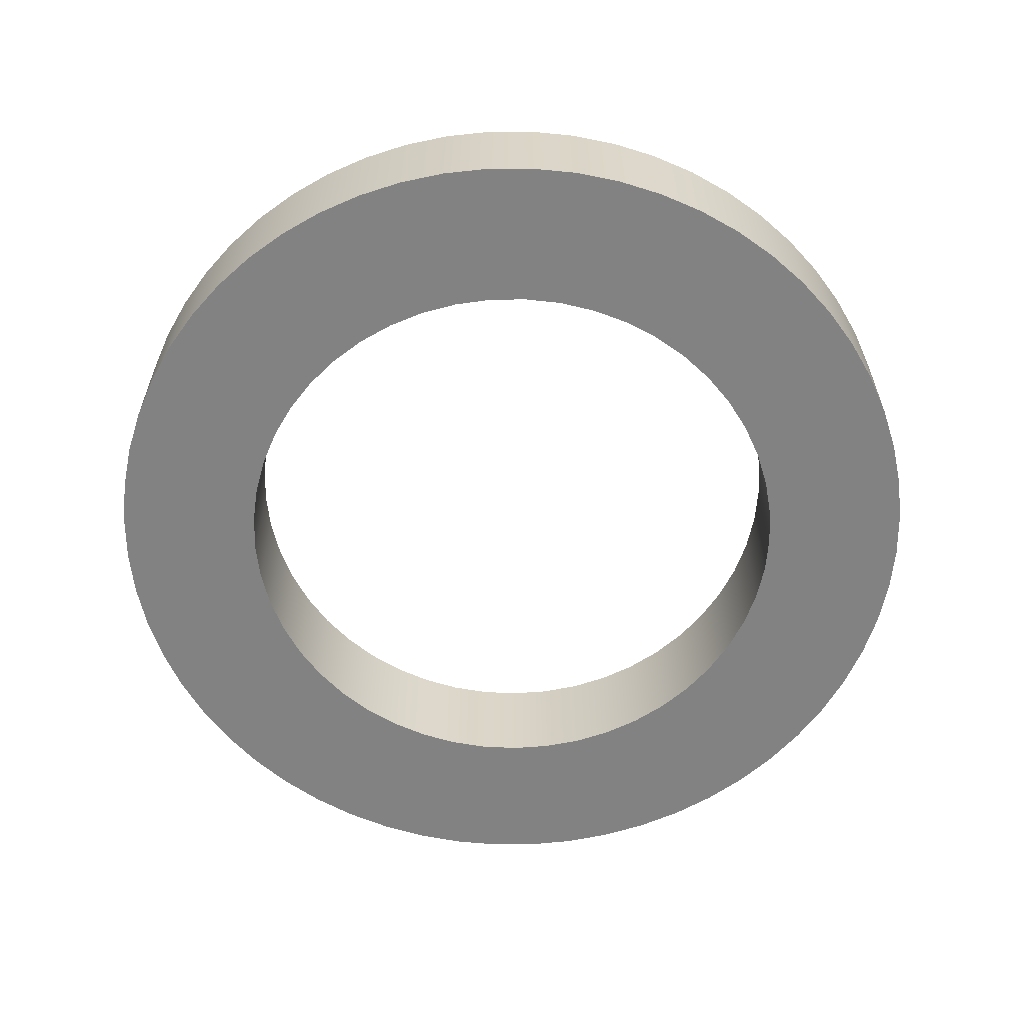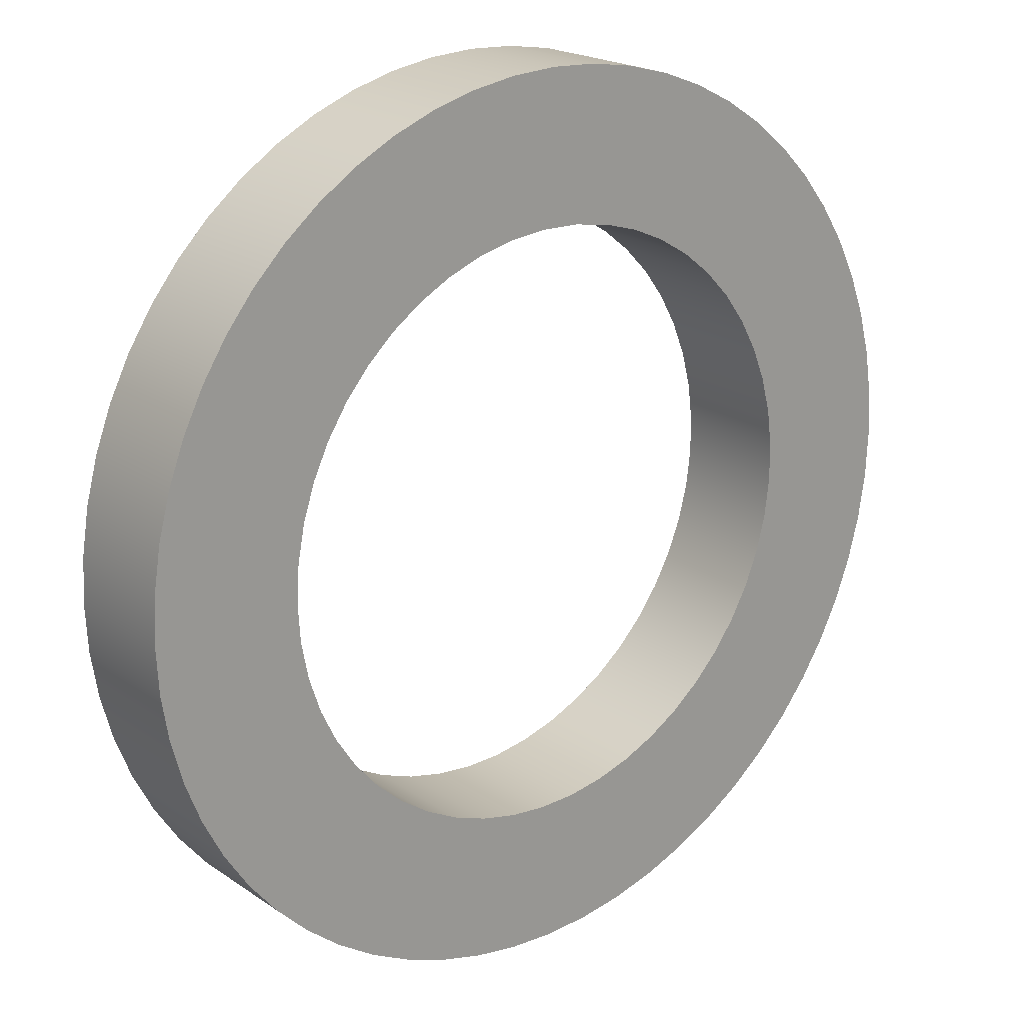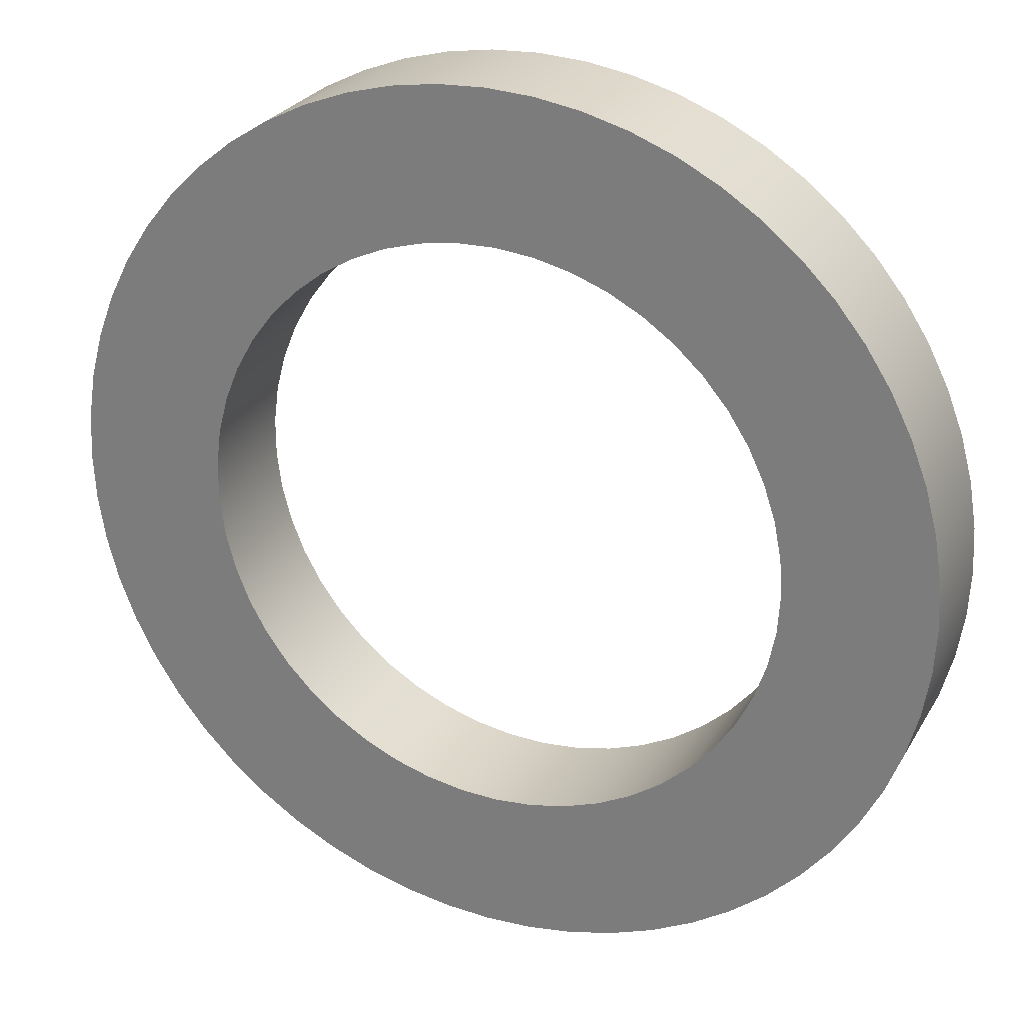
<metadata>
{"format":"obj","ext":"obj","renderer":"f3d","projection":"perspective","resolution":1024,"background":"white","views":[{"elev":-60.9,"azim":-26.7,"up":"+Y"},{"elev":20.6,"azim":-39.5,"up":"+Z"},{"elev":26.6,"azim":-155.9,"up":"+Z"}]}
</metadata>
<code>
v -0.2 0.08 2.449e-17
v -0.1984 0.08 -0.02558
v -0.1935 0.08 -0.05073
v -0.1854 0.08 -0.07505
v -0.1743 0.08 -0.09814
v -0.1603 0.08 -0.1196
v -0.1437 0.08 -0.1391
v -0.1247 0.08 -0.1564
v -0.1037 0.08 -0.171
v -0.08096 0.08 -0.1829
v -0.05691 0.08 -0.1917
v -0.03192 0.08 -0.1974
v -0.00641 0.08 -0.1999
v 0.0192 0.08 -0.1991
v 0.0445 0.08 -0.195
v 0.06907 0.08 -0.1877
v 0.09251 0.08 -0.1773
v 0.1144 0.08 -0.164
v 0.1345 0.08 -0.1481
v 0.1523 0.08 -0.1296
v 0.1676 0.08 -0.1091
v 0.1802 0.08 -0.08678
v 0.1898 0.08 -0.06302
v 0.1963 0.08 -0.03823
v 0.1996 0.08 -0.01281
v 0.1996 0.08 0.01281
v 0.1963 0.08 0.03823
v 0.1898 0.08 0.06302
v 0.1802 0.08 0.08678
v 0.1676 0.08 0.1091
v 0.1523 0.08 0.1296
v 0.1345 0.08 0.1481
v 0.1144 0.08 0.164
v 0.09251 0.08 0.1773
v 0.06907 0.08 0.1877
v 0.0445 0.08 0.195
v 0.0192 0.08 0.1991
v -0.00641 0.08 0.1999
v -0.03192 0.08 0.1974
v -0.05691 0.08 0.1917
v -0.08096 0.08 0.1829
v -0.1037 0.08 0.171
v -0.1247 0.08 0.1564
v -0.1437 0.08 0.1391
v -0.1603 0.08 0.1196
v -0.1743 0.08 0.09814
v -0.1854 0.08 0.07505
v -0.1935 0.08 0.05073
v -0.1984 0.08 0.02558
v -0.3 0.08 3.674e-17
v -0.2984 0.08 0.03136
v -0.2934 0.08 0.06237
v -0.2853 0.08 0.09271
v -0.2741 0.08 0.122
v -0.2598 0.08 0.15
v -0.2427 0.08 0.1763
v -0.2229 0.08 0.2007
v -0.2007 0.08 0.2229
v -0.1763 0.08 0.2427
v -0.15 0.08 0.2598
v -0.122 0.08 0.2741
v -0.09271 0.08 0.2853
v -0.06237 0.08 0.2934
v -0.03136 0.08 0.2984
v 1.837e-17 0.08 0.3
v 0.03136 0.08 0.2984
v 0.06237 0.08 0.2934
v 0.09271 0.08 0.2853
v 0.122 0.08 0.2741
v 0.15 0.08 0.2598
v 0.1763 0.08 0.2427
v 0.2007 0.08 0.2229
v 0.2229 0.08 0.2007
v 0.2427 0.08 0.1763
v 0.2598 0.08 0.15
v 0.2741 0.08 0.122
v 0.2853 0.08 0.09271
v 0.2934 0.08 0.06237
v 0.2984 0.08 0.03136
v 0.3 0.08 0
v 0.2984 0.08 -0.03136
v 0.2934 0.08 -0.06237
v 0.2853 0.08 -0.09271
v 0.2741 0.08 -0.122
v 0.2598 0.08 -0.15
v 0.2427 0.08 -0.1763
v 0.2229 0.08 -0.2007
v 0.2007 0.08 -0.2229
v 0.1763 0.08 -0.2427
v 0.15 0.08 -0.2598
v 0.122 0.08 -0.2741
v 0.09271 0.08 -0.2853
v 0.06237 0.08 -0.2934
v 0.03136 0.08 -0.2984
v 1.837e-17 0.08 -0.3
v -0.03136 0.08 -0.2984
v -0.06237 0.08 -0.2934
v -0.09271 0.08 -0.2853
v -0.122 0.08 -0.2741
v -0.15 0.08 -0.2598
v -0.1763 0.08 -0.2427
v -0.2007 0.08 -0.2229
v -0.2229 0.08 -0.2007
v -0.2427 0.08 -0.1763
v -0.2598 0.08 -0.15
v -0.2741 0.08 -0.122
v -0.2853 0.08 -0.09271
v -0.2934 0.08 -0.06237
v -0.2984 0.08 -0.03136
v -0.2 0.08 2.449e-17
v -0.1984 0.08 0.02558
v -0.1935 0.08 0.05073
v -0.1854 0.08 0.07505
v -0.1743 0.08 0.09814
v -0.1603 0.08 0.1196
v -0.1437 0.08 0.1391
v -0.1247 0.08 0.1564
v -0.1037 0.08 0.171
v -0.08096 0.08 0.1829
v -0.05691 0.08 0.1917
v -0.03192 0.08 0.1974
v -0.00641 0.08 0.1999
v 0.0192 0.08 0.1991
v 0.0445 0.08 0.195
v 0.06907 0.08 0.1877
v 0.09251 0.08 0.1773
v 0.1144 0.08 0.164
v 0.1345 0.08 0.1481
v 0.1523 0.08 0.1296
v 0.1676 0.08 0.1091
v 0.1802 0.08 0.08678
v 0.1898 0.08 0.06302
v 0.1963 0.08 0.03823
v 0.1996 0.08 0.01281
v 0.1996 0.08 -0.01281
v 0.1963 0.08 -0.03823
v 0.1898 0.08 -0.06302
v 0.1802 0.08 -0.08678
v 0.1676 0.08 -0.1091
v 0.1523 0.08 -0.1296
v 0.1345 0.08 -0.1481
v 0.1144 0.08 -0.164
v 0.09251 0.08 -0.1773
v 0.06907 0.08 -0.1877
v 0.0445 0.08 -0.195
v 0.0192 0.08 -0.1991
v -0.00641 0.08 -0.1999
v -0.03192 0.08 -0.1974
v -0.05691 0.08 -0.1917
v -0.08096 0.08 -0.1829
v -0.1037 0.08 -0.171
v -0.1247 0.08 -0.1564
v -0.1437 0.08 -0.1391
v -0.1603 0.08 -0.1196
v -0.1743 0.08 -0.09814
v -0.1854 0.08 -0.07505
v -0.1935 0.08 -0.05073
v -0.1984 0.08 -0.02558
v -0.2 0 2.449e-17
v -0.1984 0 -0.02558
v -0.1935 0 -0.05073
v -0.1854 0 -0.07505
v -0.1743 0 -0.09814
v -0.1603 0 -0.1196
v -0.1437 0 -0.1391
v -0.1247 0 -0.1564
v -0.1037 0 -0.171
v -0.08096 0 -0.1829
v -0.05691 0 -0.1917
v -0.03192 0 -0.1974
v -0.00641 0 -0.1999
v 0.0192 0 -0.1991
v 0.0445 0 -0.195
v 0.06907 0 -0.1877
v 0.09251 0 -0.1773
v 0.1144 0 -0.164
v 0.1345 0 -0.1481
v 0.1523 0 -0.1296
v 0.1676 0 -0.1091
v 0.1802 0 -0.08678
v 0.1898 0 -0.06302
v 0.1963 0 -0.03823
v 0.1996 0 -0.01281
v 0.1996 0 0.01281
v 0.1963 0 0.03823
v 0.1898 0 0.06302
v 0.1802 0 0.08678
v 0.1676 0 0.1091
v 0.1523 0 0.1296
v 0.1345 0 0.1481
v 0.1144 0 0.164
v 0.09251 0 0.1773
v 0.06907 0 0.1877
v 0.0445 0 0.195
v 0.0192 0 0.1991
v -0.00641 0 0.1999
v -0.03192 0 0.1974
v -0.05691 0 0.1917
v -0.08096 0 0.1829
v -0.1037 0 0.171
v -0.1247 0 0.1564
v -0.1437 0 0.1391
v -0.1603 0 0.1196
v -0.1743 0 0.09814
v -0.1854 0 0.07505
v -0.1935 0 0.05073
v -0.1984 0 0.02558
v -0.2 0.08 2.449e-17
v -0.2 0 2.449e-17
v -0.3 0.08 3.674e-17
v -0.2984 0.08 -0.03136
v -0.2934 0.08 -0.06237
v -0.2853 0.08 -0.09271
v -0.2741 0.08 -0.122
v -0.2598 0.08 -0.15
v -0.2427 0.08 -0.1763
v -0.2229 0.08 -0.2007
v -0.2007 0.08 -0.2229
v -0.1763 0.08 -0.2427
v -0.15 0.08 -0.2598
v -0.122 0.08 -0.2741
v -0.09271 0.08 -0.2853
v -0.06237 0.08 -0.2934
v -0.03136 0.08 -0.2984
v 1.837e-17 0.08 -0.3
v 0.03136 0.08 -0.2984
v 0.06237 0.08 -0.2934
v 0.09271 0.08 -0.2853
v 0.122 0.08 -0.2741
v 0.15 0.08 -0.2598
v 0.1763 0.08 -0.2427
v 0.2007 0.08 -0.2229
v 0.2229 0.08 -0.2007
v 0.2427 0.08 -0.1763
v 0.2598 0.08 -0.15
v 0.2741 0.08 -0.122
v 0.2853 0.08 -0.09271
v 0.2934 0.08 -0.06237
v 0.2984 0.08 -0.03136
v 0.3 0.08 0
v 0.2984 0.08 0.03136
v 0.2934 0.08 0.06237
v 0.2853 0.08 0.09271
v 0.2741 0.08 0.122
v 0.2598 0.08 0.15
v 0.2427 0.08 0.1763
v 0.2229 0.08 0.2007
v 0.2007 0.08 0.2229
v 0.1763 0.08 0.2427
v 0.15 0.08 0.2598
v 0.122 0.08 0.2741
v 0.09271 0.08 0.2853
v 0.06237 0.08 0.2934
v 0.03136 0.08 0.2984
v 1.837e-17 0.08 0.3
v -0.03136 0.08 0.2984
v -0.06237 0.08 0.2934
v -0.09271 0.08 0.2853
v -0.122 0.08 0.2741
v -0.15 0.08 0.2598
v -0.1763 0.08 0.2427
v -0.2007 0.08 0.2229
v -0.2229 0.08 0.2007
v -0.2427 0.08 0.1763
v -0.2598 0.08 0.15
v -0.2741 0.08 0.122
v -0.2853 0.08 0.09271
v -0.2934 0.08 0.06237
v -0.2984 0.08 0.03136
v -0.3 0 3.674e-17
v -0.2984 0 0.03136
v -0.2934 0 0.06237
v -0.2853 0 0.09271
v -0.2741 0 0.122
v -0.2598 0 0.15
v -0.2427 0 0.1763
v -0.2229 0 0.2007
v -0.2007 0 0.2229
v -0.1763 0 0.2427
v -0.15 0 0.2598
v -0.122 0 0.2741
v -0.09271 0 0.2853
v -0.06237 0 0.2934
v -0.03136 0 0.2984
v 1.837e-17 0 0.3
v 0.03136 0 0.2984
v 0.06237 0 0.2934
v 0.09271 0 0.2853
v 0.122 0 0.2741
v 0.15 0 0.2598
v 0.1763 0 0.2427
v 0.2007 0 0.2229
v 0.2229 0 0.2007
v 0.2427 0 0.1763
v 0.2598 0 0.15
v 0.2741 0 0.122
v 0.2853 0 0.09271
v 0.2934 0 0.06237
v 0.2984 0 0.03136
v 0.3 0 0
v 0.2984 0 -0.03136
v 0.2934 0 -0.06237
v 0.2853 0 -0.09271
v 0.2741 0 -0.122
v 0.2598 0 -0.15
v 0.2427 0 -0.1763
v 0.2229 0 -0.2007
v 0.2007 0 -0.2229
v 0.1763 0 -0.2427
v 0.15 0 -0.2598
v 0.122 0 -0.2741
v 0.09271 0 -0.2853
v 0.06237 0 -0.2934
v 0.03136 0 -0.2984
v 1.837e-17 0 -0.3
v -0.03136 0 -0.2984
v -0.06237 0 -0.2934
v -0.09271 0 -0.2853
v -0.122 0 -0.2741
v -0.15 0 -0.2598
v -0.1763 0 -0.2427
v -0.2007 0 -0.2229
v -0.2229 0 -0.2007
v -0.2427 0 -0.1763
v -0.2598 0 -0.15
v -0.2741 0 -0.122
v -0.2853 0 -0.09271
v -0.2934 0 -0.06237
v -0.2984 0 -0.03136
v -0.3 0 3.674e-17
v -0.3 0.08 3.674e-17
v -0.2 0 2.449e-17
v -0.1984 0 0.02558
v -0.1935 0 0.05073
v -0.1854 0 0.07505
v -0.1743 0 0.09814
v -0.1603 0 0.1196
v -0.1437 0 0.1391
v -0.1247 0 0.1564
v -0.1037 0 0.171
v -0.08096 0 0.1829
v -0.05691 0 0.1917
v -0.03192 0 0.1974
v -0.00641 0 0.1999
v 0.0192 0 0.1991
v 0.0445 0 0.195
v 0.06907 0 0.1877
v 0.09251 0 0.1773
v 0.1144 0 0.164
v 0.1345 0 0.1481
v 0.1523 0 0.1296
v 0.1676 0 0.1091
v 0.1802 0 0.08678
v 0.1898 0 0.06302
v 0.1963 0 0.03823
v 0.1996 0 0.01281
v 0.1996 0 -0.01281
v 0.1963 0 -0.03823
v 0.1898 0 -0.06302
v 0.1802 0 -0.08678
v 0.1676 0 -0.1091
v 0.1523 0 -0.1296
v 0.1345 0 -0.1481
v 0.1144 0 -0.164
v 0.09251 0 -0.1773
v 0.06907 0 -0.1877
v 0.0445 0 -0.195
v 0.0192 0 -0.1991
v -0.00641 0 -0.1999
v -0.03192 0 -0.1974
v -0.05691 0 -0.1917
v -0.08096 0 -0.1829
v -0.1037 0 -0.171
v -0.1247 0 -0.1564
v -0.1437 0 -0.1391
v -0.1603 0 -0.1196
v -0.1743 0 -0.09814
v -0.1854 0 -0.07505
v -0.1935 0 -0.05073
v -0.1984 0 -0.02558
v -0.3 0 3.674e-17
v -0.2984 0 -0.03136
v -0.2934 0 -0.06237
v -0.2853 0 -0.09271
v -0.2741 0 -0.122
v -0.2598 0 -0.15
v -0.2427 0 -0.1763
v -0.2229 0 -0.2007
v -0.2007 0 -0.2229
v -0.1763 0 -0.2427
v -0.15 0 -0.2598
v -0.122 0 -0.2741
v -0.09271 0 -0.2853
v -0.06237 0 -0.2934
v -0.03136 0 -0.2984
v 1.837e-17 0 -0.3
v 0.03136 0 -0.2984
v 0.06237 0 -0.2934
v 0.09271 0 -0.2853
v 0.122 0 -0.2741
v 0.15 0 -0.2598
v 0.1763 0 -0.2427
v 0.2007 0 -0.2229
v 0.2229 0 -0.2007
v 0.2427 0 -0.1763
v 0.2598 0 -0.15
v 0.2741 0 -0.122
v 0.2853 0 -0.09271
v 0.2934 0 -0.06237
v 0.2984 0 -0.03136
v 0.3 0 0
v 0.2984 0 0.03136
v 0.2934 0 0.06237
v 0.2853 0 0.09271
v 0.2741 0 0.122
v 0.2598 0 0.15
v 0.2427 0 0.1763
v 0.2229 0 0.2007
v 0.2007 0 0.2229
v 0.1763 0 0.2427
v 0.15 0 0.2598
v 0.122 0 0.2741
v 0.09271 0 0.2853
v 0.06237 0 0.2934
v 0.03136 0 0.2984
v 1.837e-17 0 0.3
v -0.03136 0 0.2984
v -0.06237 0 0.2934
v -0.09271 0 0.2853
v -0.122 0 0.2741
v -0.15 0 0.2598
v -0.1763 0 0.2427
v -0.2007 0 0.2229
v -0.2229 0 0.2007
v -0.2427 0 0.1763
v -0.2598 0 0.15
v -0.2741 0 0.122
v -0.2853 0 0.09271
v -0.2934 0 0.06237
v -0.2984 0 0.03136
f 2 109 1
f 1 109 50
f 1 50 51
f 109 2 108
f 108 2 3
f 108 3 107
f 107 3 4
f 107 4 106
f 106 4 5
f 106 5 105
f 105 5 104
f 104 5 6
f 104 6 103
f 103 6 7
f 103 7 102
f 102 7 8
f 102 8 101
f 101 8 9
f 101 9 100
f 100 9 10
f 100 10 99
f 99 10 98
f 98 10 11
f 98 11 97
f 97 11 12
f 97 12 96
f 96 12 13
f 96 13 95
f 95 13 14
f 95 14 94
f 94 14 93
f 93 14 15
f 93 15 92
f 92 15 16
f 92 16 91
f 91 16 17
f 91 17 90
f 90 17 18
f 90 18 89
f 89 18 19
f 89 19 88
f 88 19 87
f 87 19 20
f 87 20 86
f 86 20 21
f 86 21 85
f 85 21 22
f 85 22 84
f 84 22 23
f 84 23 83
f 83 23 82
f 82 23 24
f 82 24 81
f 81 24 25
f 81 25 80
f 80 25 26
f 80 26 79
f 79 26 27
f 79 27 78
f 78 27 28
f 78 28 77
f 77 28 76
f 76 28 29
f 76 29 75
f 75 29 30
f 75 30 74
f 74 30 31
f 74 31 73
f 73 31 32
f 73 32 72
f 72 32 71
f 71 32 33
f 71 33 70
f 70 33 34
f 70 34 69
f 69 34 35
f 69 35 68
f 68 35 36
f 68 36 67
f 67 36 37
f 67 37 66
f 66 37 65
f 65 37 38
f 65 38 64
f 64 38 39
f 64 39 63
f 63 39 40
f 63 40 62
f 62 40 41
f 62 41 61
f 61 41 60
f 60 41 42
f 60 42 59
f 59 42 43
f 59 43 58
f 58 43 44
f 58 44 57
f 57 44 45
f 57 45 56
f 56 45 46
f 56 46 55
f 55 46 54
f 54 46 47
f 54 47 53
f 53 47 48
f 53 48 52
f 52 48 49
f 52 49 51
f 51 49 1
f 111 207 110
f 110 207 209
f 208 159 158
f 158 159 160
f 158 160 157
f 157 160 161
f 157 161 156
f 156 161 162
f 156 162 155
f 155 162 163
f 155 163 154
f 154 163 164
f 154 164 153
f 153 164 165
f 153 165 152
f 152 165 166
f 152 166 151
f 151 166 167
f 151 167 150
f 150 167 168
f 150 168 149
f 149 168 169
f 149 169 148
f 148 169 170
f 148 170 147
f 147 170 171
f 147 171 146
f 146 171 172
f 146 172 145
f 145 172 173
f 145 173 144
f 144 173 174
f 144 174 143
f 143 174 175
f 143 175 142
f 142 175 176
f 142 176 141
f 141 176 177
f 141 177 140
f 140 177 178
f 140 178 139
f 139 178 179
f 139 179 138
f 138 179 180
f 138 180 137
f 137 180 181
f 137 181 136
f 136 181 182
f 136 182 135
f 135 182 183
f 135 183 134
f 134 183 184
f 134 184 133
f 133 184 185
f 133 185 132
f 132 185 186
f 132 186 131
f 131 186 187
f 131 187 130
f 130 187 188
f 130 188 129
f 129 188 189
f 129 189 128
f 128 189 190
f 128 190 127
f 127 190 191
f 127 191 126
f 126 191 192
f 126 192 125
f 125 192 193
f 125 193 124
f 124 193 194
f 124 194 123
f 123 194 195
f 123 195 122
f 122 195 196
f 122 196 121
f 121 196 197
f 121 197 120
f 120 197 198
f 120 198 119
f 119 198 199
f 119 199 118
f 118 199 200
f 118 200 117
f 117 200 201
f 117 201 116
f 116 201 202
f 116 202 115
f 115 202 203
f 115 203 114
f 114 203 204
f 114 204 113
f 113 204 205
f 113 205 112
f 112 205 206
f 112 206 111
f 111 206 207
f 211 329 210
f 210 329 330
f 331 270 269
f 269 270 271
f 269 271 268
f 268 271 272
f 268 272 267
f 267 272 273
f 267 273 266
f 266 273 274
f 266 274 265
f 265 274 275
f 265 275 264
f 264 275 276
f 264 276 263
f 263 276 277
f 263 277 262
f 262 277 278
f 262 278 261
f 261 278 279
f 261 279 260
f 260 279 280
f 260 280 259
f 259 280 281
f 259 281 258
f 258 281 282
f 258 282 257
f 257 282 283
f 257 283 256
f 256 283 284
f 256 284 255
f 255 284 285
f 255 285 254
f 254 285 286
f 254 286 253
f 253 286 287
f 253 287 252
f 252 287 288
f 252 288 251
f 251 288 289
f 251 289 250
f 250 289 290
f 250 290 249
f 249 290 291
f 249 291 248
f 248 291 292
f 248 292 247
f 247 292 293
f 247 293 246
f 246 293 294
f 246 294 245
f 245 294 295
f 245 295 244
f 244 295 296
f 244 296 243
f 243 296 297
f 243 297 242
f 242 297 298
f 242 298 241
f 241 298 299
f 241 299 240
f 240 299 300
f 240 300 239
f 239 300 301
f 239 301 238
f 238 301 302
f 238 302 237
f 237 302 303
f 237 303 236
f 236 303 304
f 236 304 235
f 235 304 305
f 235 305 234
f 234 305 306
f 234 306 233
f 233 306 307
f 233 307 232
f 232 307 308
f 232 308 231
f 231 308 309
f 231 309 230
f 230 309 310
f 230 310 229
f 229 310 311
f 229 311 228
f 228 311 312
f 228 312 227
f 227 312 313
f 227 313 226
f 226 313 314
f 226 314 225
f 225 314 315
f 225 315 224
f 224 315 316
f 224 316 223
f 223 316 317
f 223 317 222
f 222 317 318
f 222 318 221
f 221 318 319
f 221 319 220
f 220 319 320
f 220 320 219
f 219 320 321
f 219 321 218
f 218 321 322
f 218 322 217
f 217 322 323
f 217 323 216
f 216 323 324
f 216 324 215
f 215 324 325
f 215 325 214
f 214 325 326
f 214 326 213
f 213 326 327
f 213 327 212
f 212 327 328
f 212 328 211
f 211 328 329
f 333 440 332
f 332 440 381
f 332 381 382
f 440 333 439
f 439 333 334
f 439 334 438
f 438 334 335
f 438 335 437
f 437 335 336
f 437 336 436
f 436 336 435
f 435 336 337
f 435 337 434
f 434 337 338
f 434 338 433
f 433 338 339
f 433 339 432
f 432 339 340
f 432 340 431
f 431 340 341
f 431 341 430
f 430 341 429
f 429 341 342
f 429 342 428
f 428 342 343
f 428 343 427
f 427 343 344
f 427 344 426
f 426 344 345
f 426 345 425
f 425 345 424
f 424 345 346
f 424 346 423
f 423 346 347
f 423 347 422
f 422 347 348
f 422 348 421
f 421 348 349
f 421 349 420
f 420 349 350
f 420 350 419
f 419 350 418
f 418 350 351
f 418 351 417
f 417 351 352
f 417 352 416
f 416 352 353
f 416 353 415
f 415 353 354
f 415 354 414
f 414 354 413
f 413 354 355
f 413 355 412
f 412 355 356
f 412 356 411
f 411 356 357
f 411 357 410
f 410 357 358
f 410 358 409
f 409 358 359
f 409 359 408
f 408 359 407
f 407 359 360
f 407 360 406
f 406 360 361
f 406 361 405
f 405 361 362
f 405 362 404
f 404 362 363
f 404 363 403
f 403 363 402
f 402 363 364
f 402 364 401
f 401 364 365
f 401 365 400
f 400 365 366
f 400 366 399
f 399 366 367
f 399 367 398
f 398 367 368
f 398 368 397
f 397 368 396
f 396 368 369
f 396 369 395
f 395 369 370
f 395 370 394
f 394 370 371
f 394 371 393
f 393 371 372
f 393 372 392
f 392 372 391
f 391 372 373
f 391 373 390
f 390 373 374
f 390 374 389
f 389 374 375
f 389 375 388
f 388 375 376
f 388 376 387
f 387 376 377
f 387 377 386
f 386 377 385
f 385 377 378
f 385 378 384
f 384 378 379
f 384 379 383
f 383 379 380
f 383 380 382
f 382 380 332

</code>
